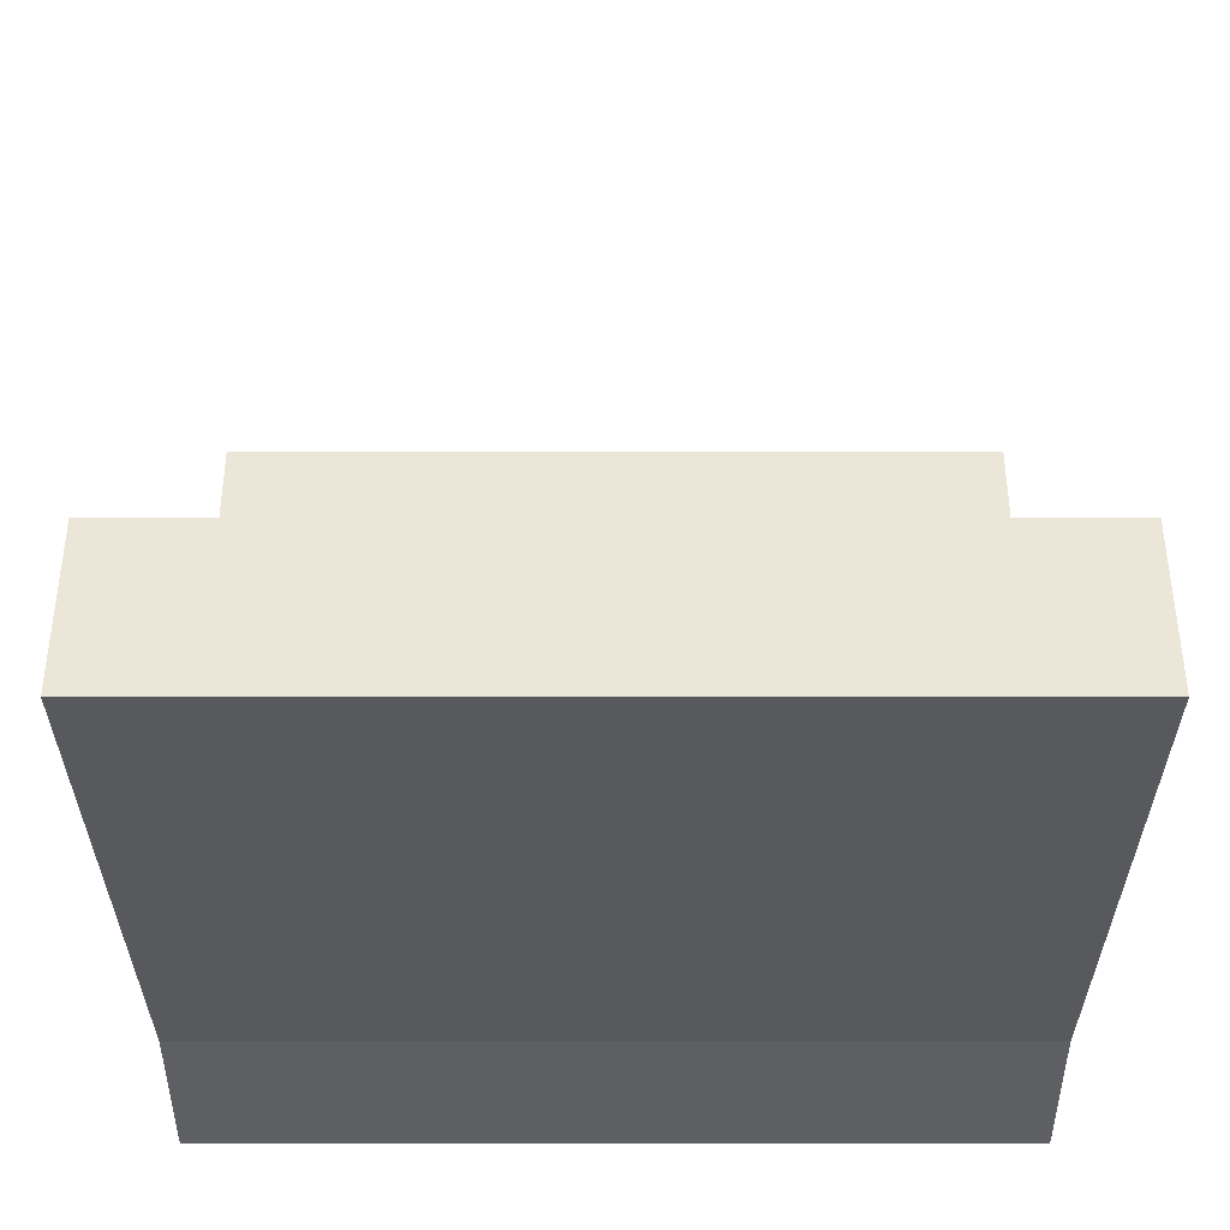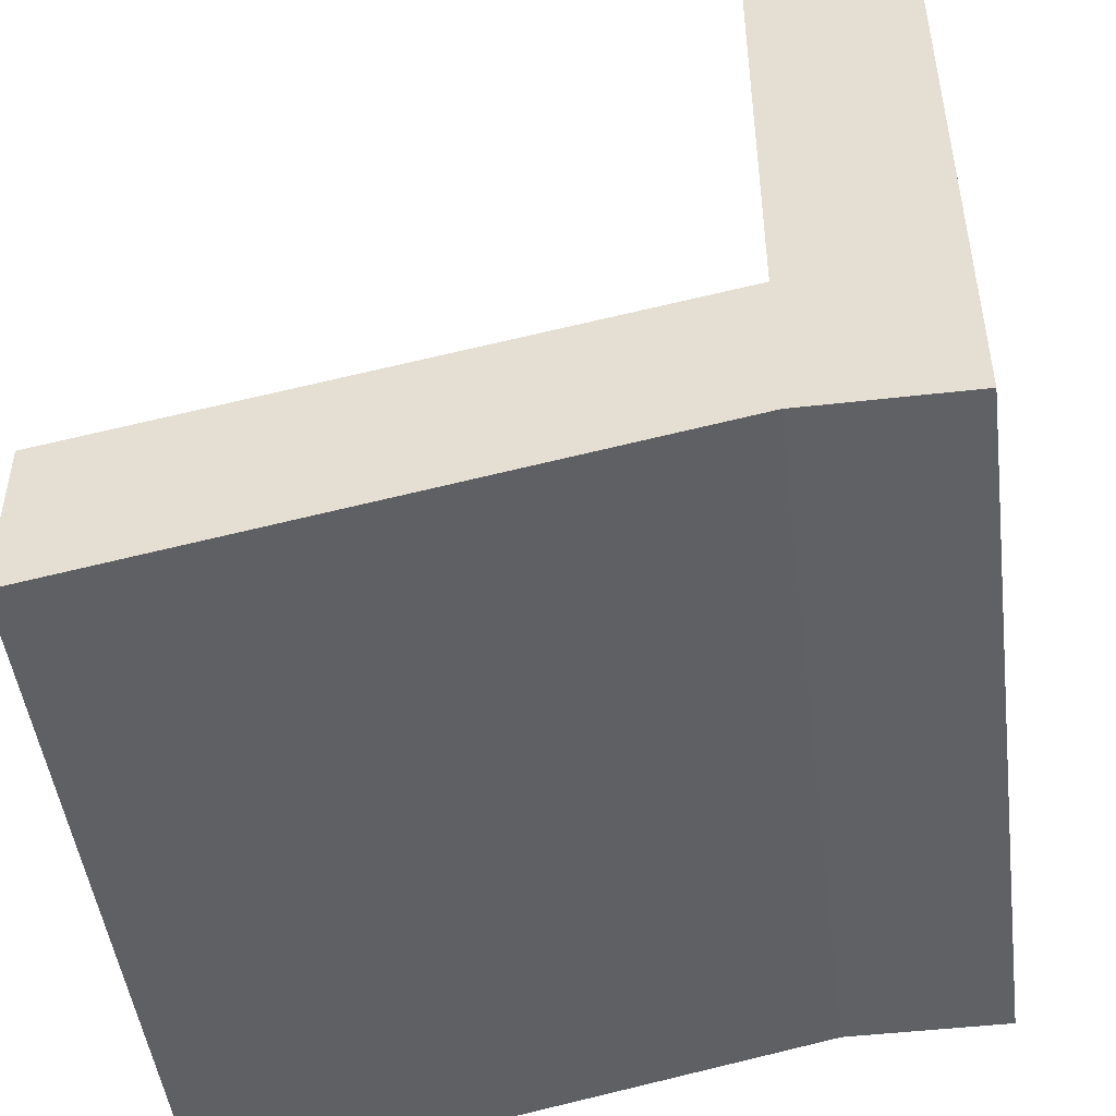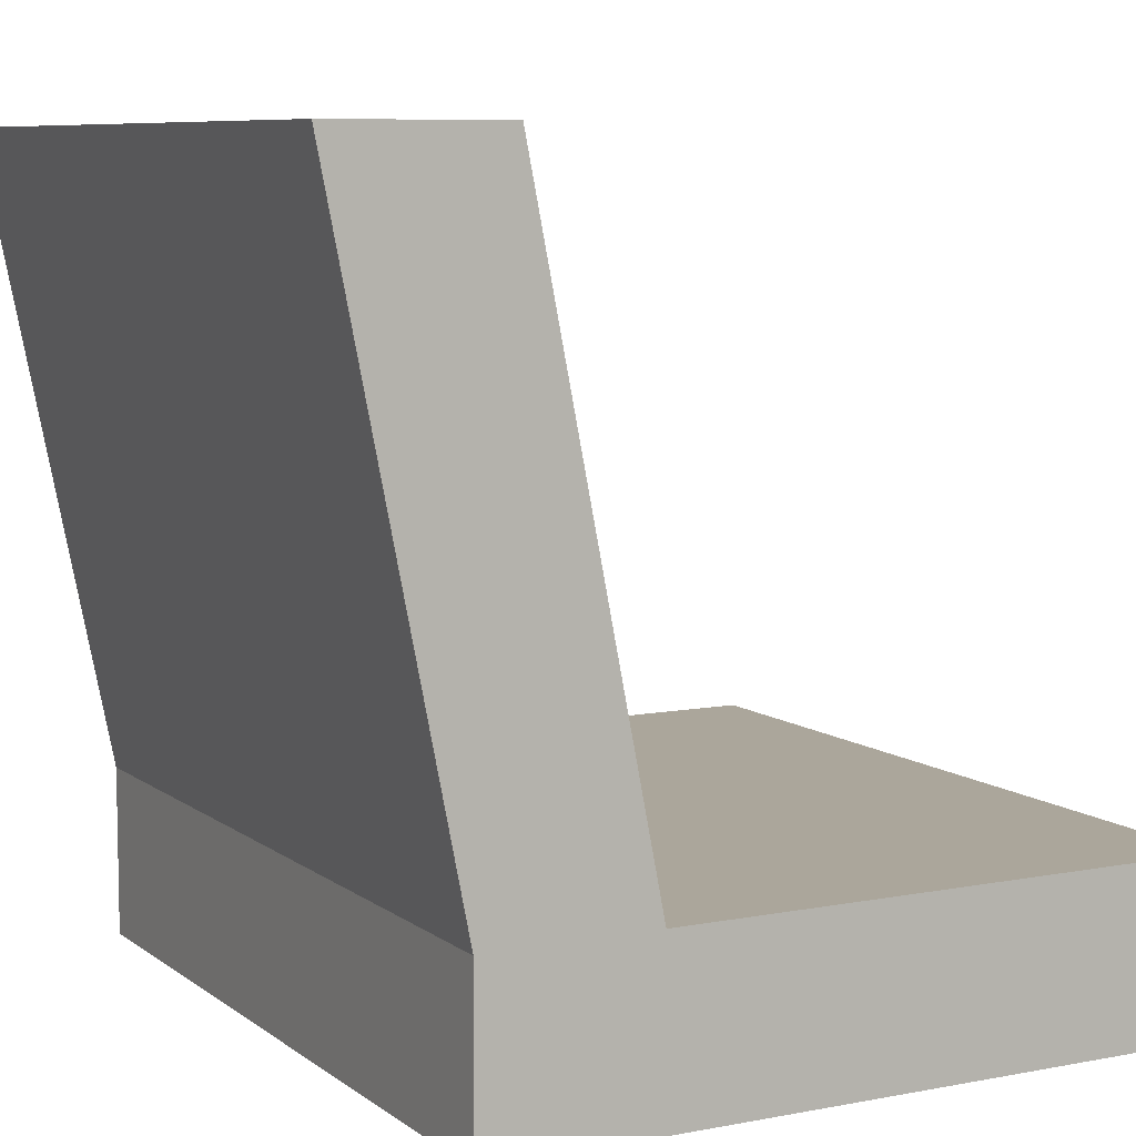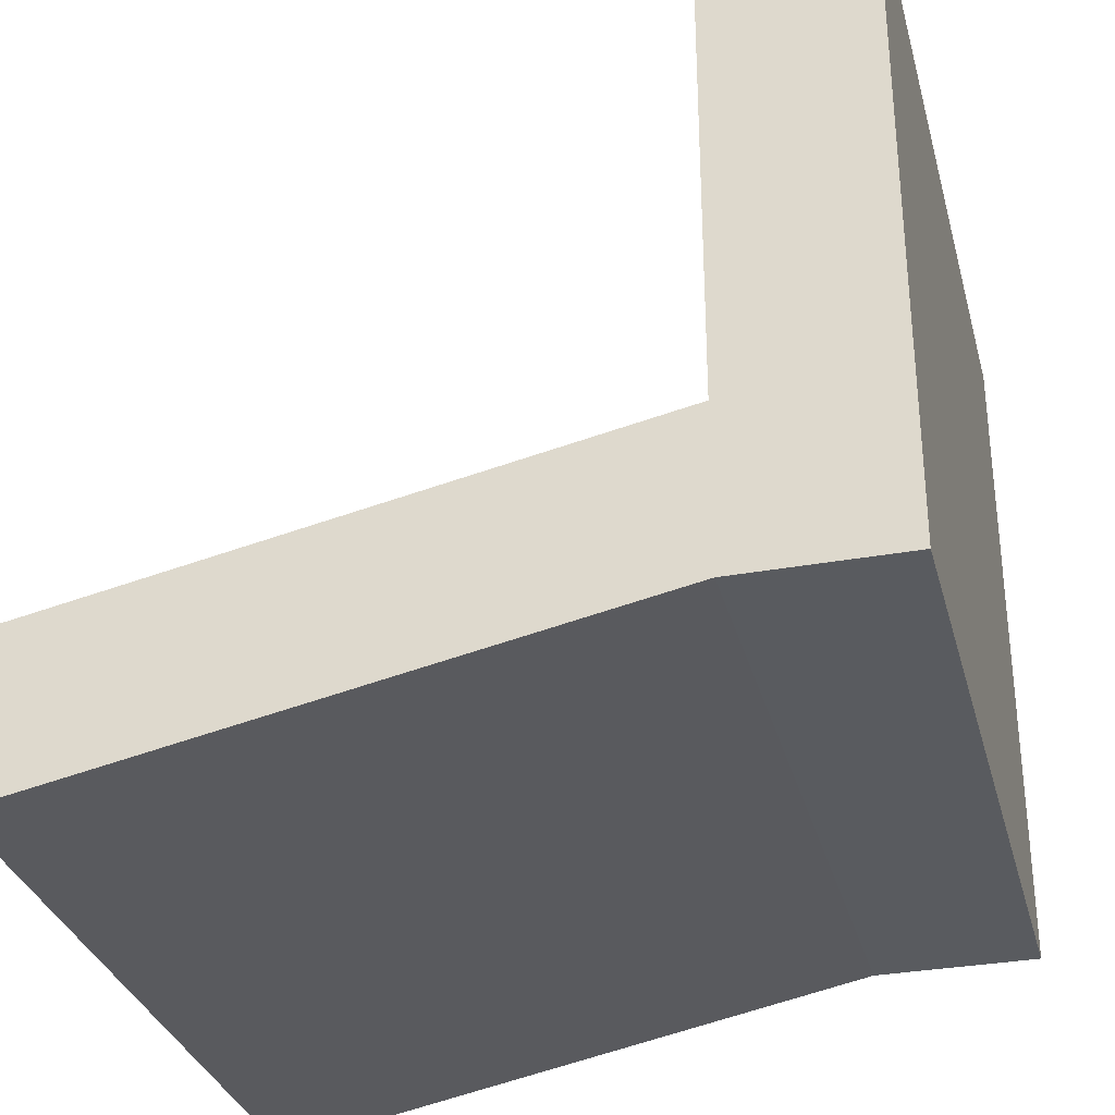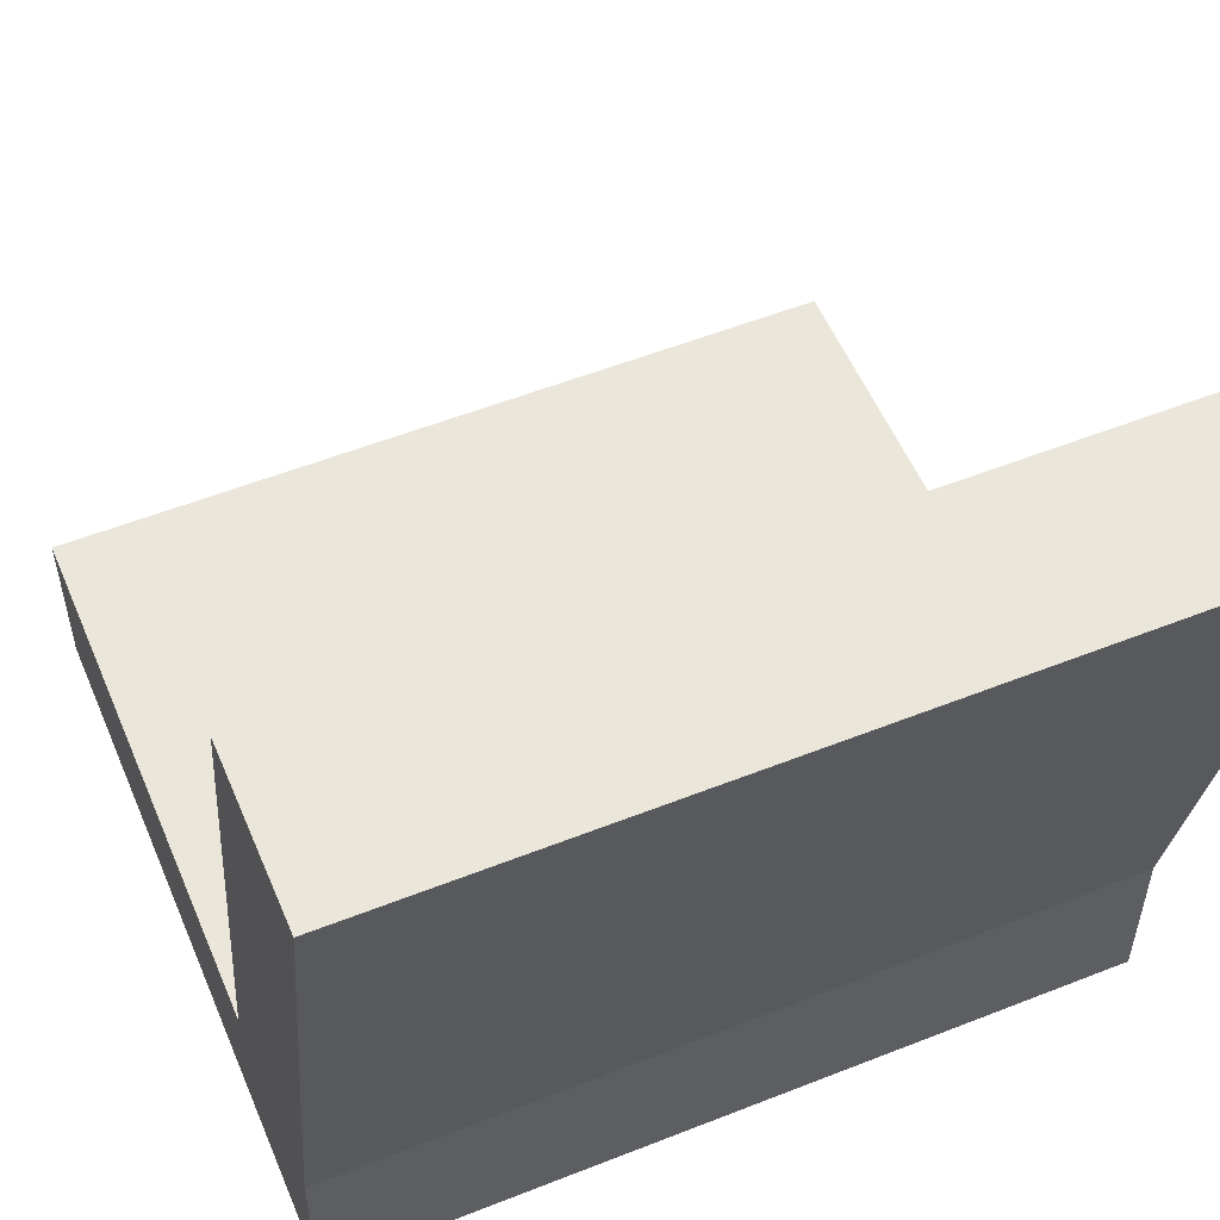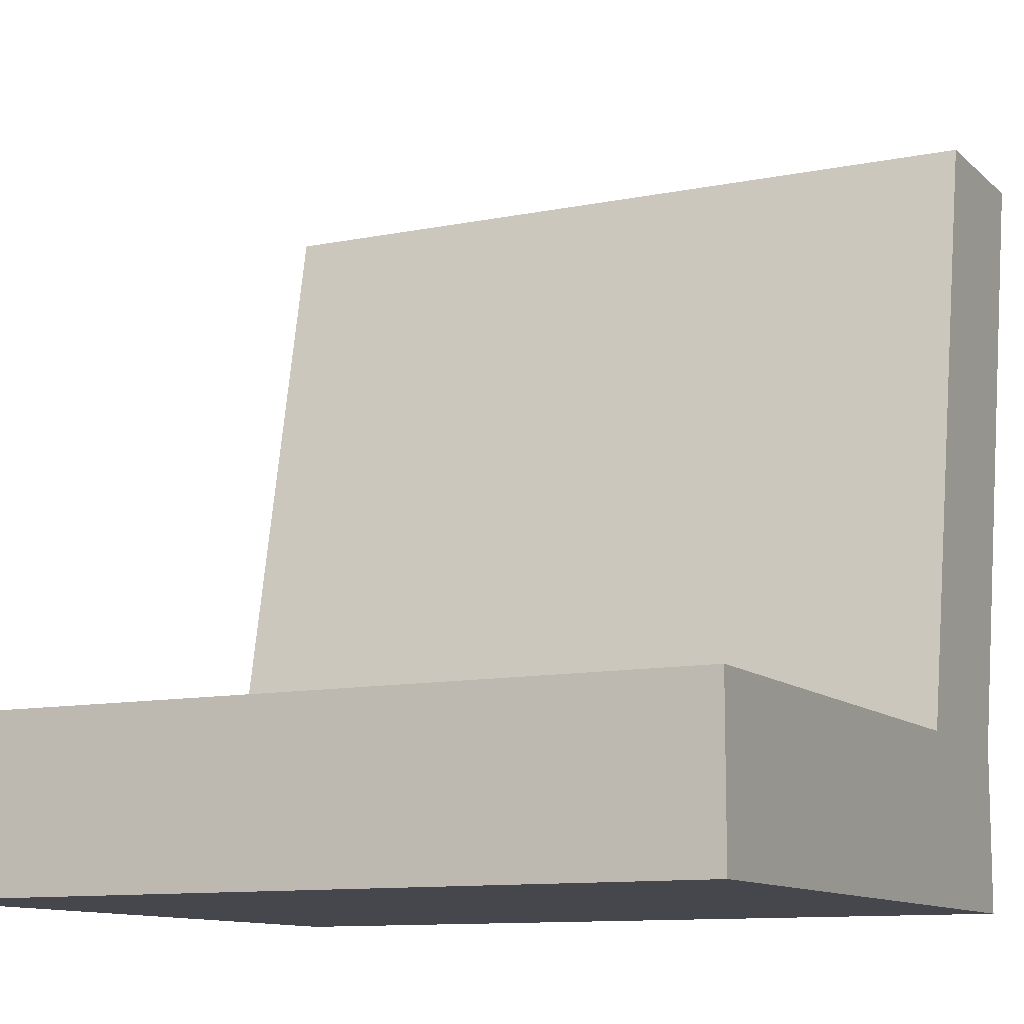
<metadata>
{"format":"obj","ext":"obj","renderer":"f3d","projection":"perspective","resolution":1024,"background":"white","views":[{"elev":-40.9,"azim":-180.0,"up":"+Z"},{"elev":-48.0,"azim":-82.7,"up":"+Z"},{"elev":7.9,"azim":-118.2,"up":"+Y"},{"elev":-32.0,"azim":-75.6,"up":"+Z"},{"elev":54.8,"azim":157.3,"up":"+Y"},{"elev":-10.9,"azim":26.6,"up":"+Y"}]}
</metadata>
<code>
o Chair_Cube.004
v 1.948 -0.1707 4.396
v -0.05208 -0.1707 4.396
v 1.948 -0.1707 2.601
v 1.948 1.829 2.287
v -0.05208 -0.1707 2.601
v -0.05208 1.829 2.287
v -0.05208 -0.1707 3.026
v -0.05208 1.829 2.711
v 1.948 -0.1707 3.026
v 1.948 1.829 2.711
v 1.948 0.2543 4.396
v -0.05208 0.2543 4.396
v -0.05208 0.2543 2.601
v 1.948 0.2543 2.601
v 1.948 0.2543 3.026
v -0.05208 0.2543 3.026
f 16 12 11 15
f 16 8 6 13
f 13 6 4 14
f 10 8 16 15
f 7 5 3 9
f 6 8 10 4
f 2 7 9 1
f 14 4 10 15
f 2 12 16 7
f 3 14 15 9
f 9 15 11 1
f 5 13 14 3
f 7 16 13 5
f 1 11 12 2

</code>
